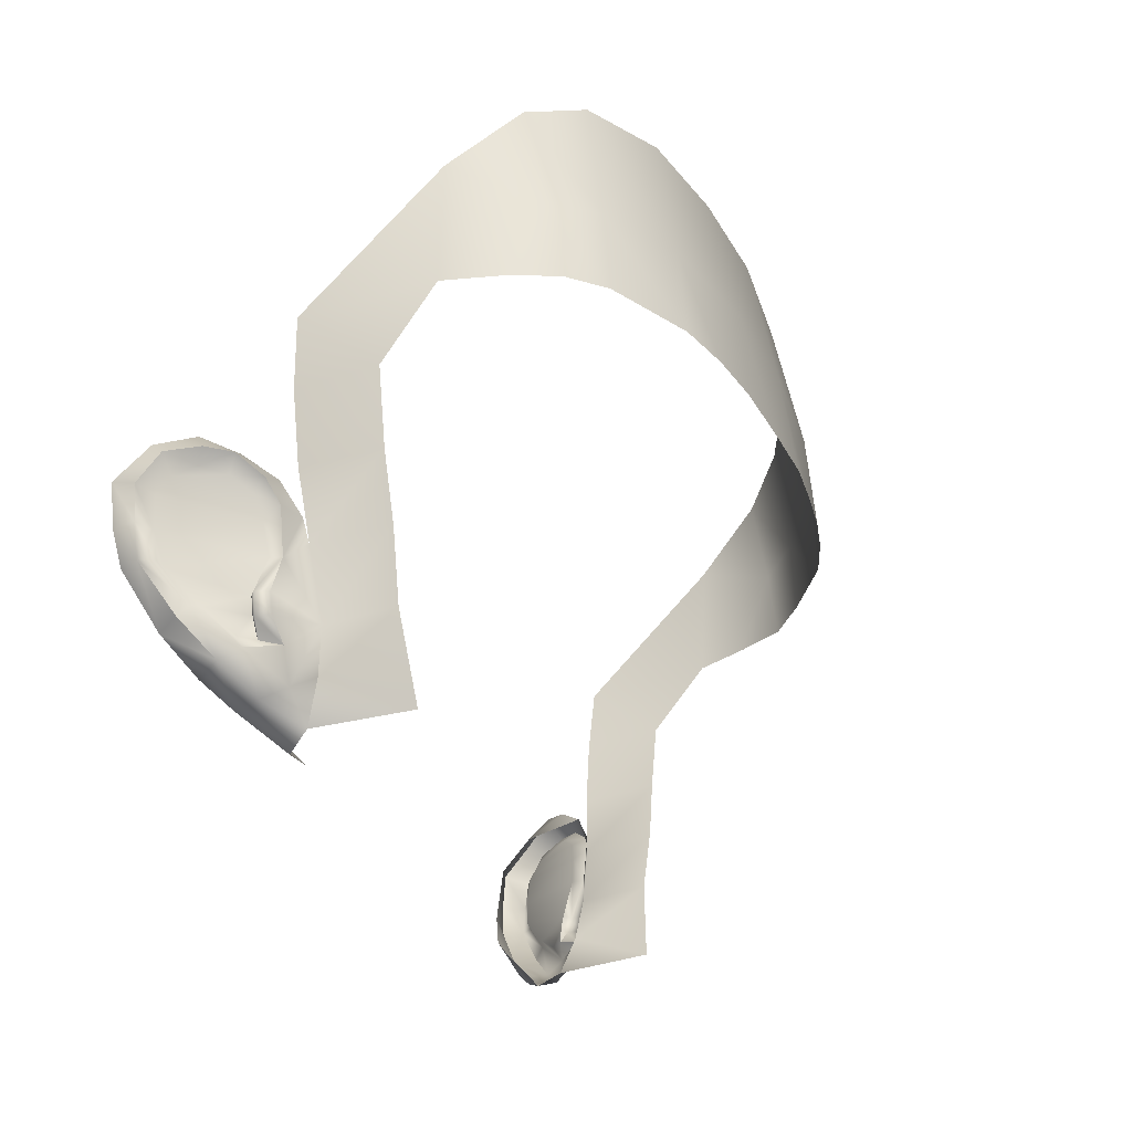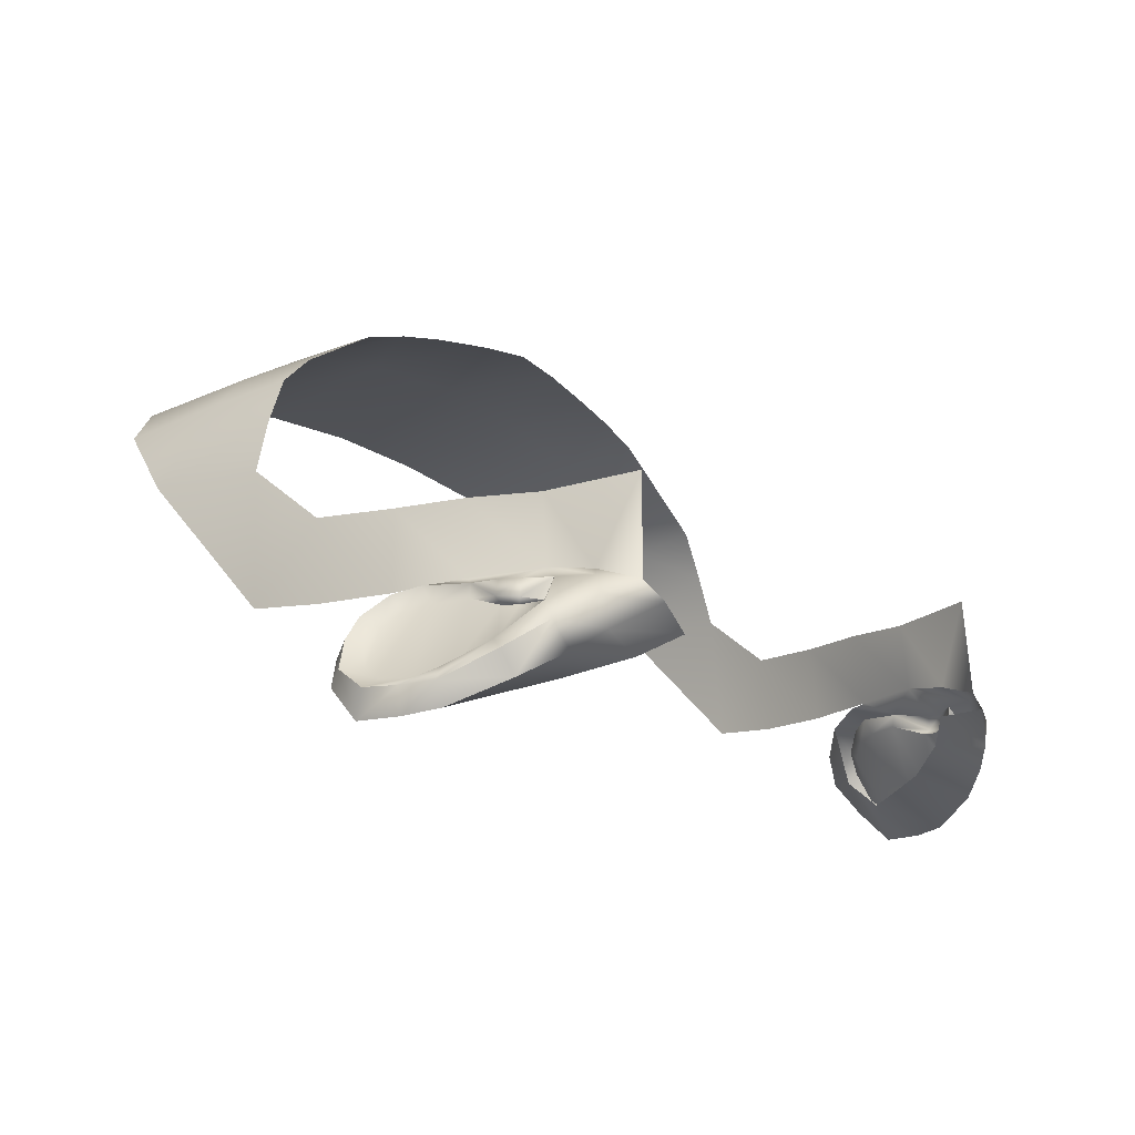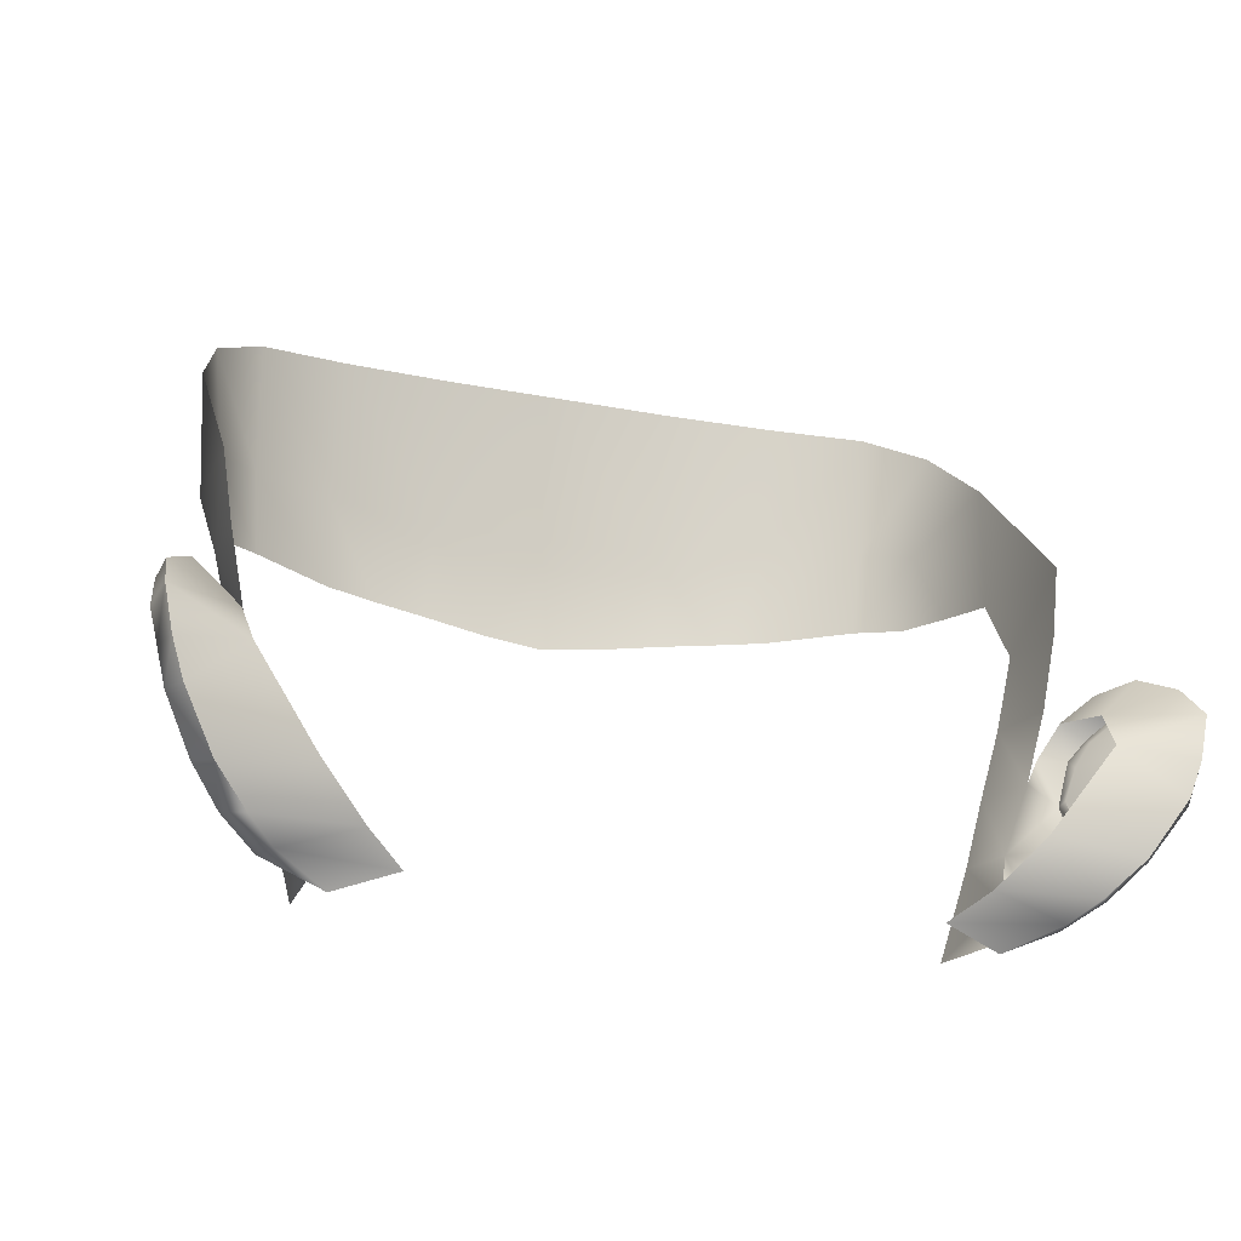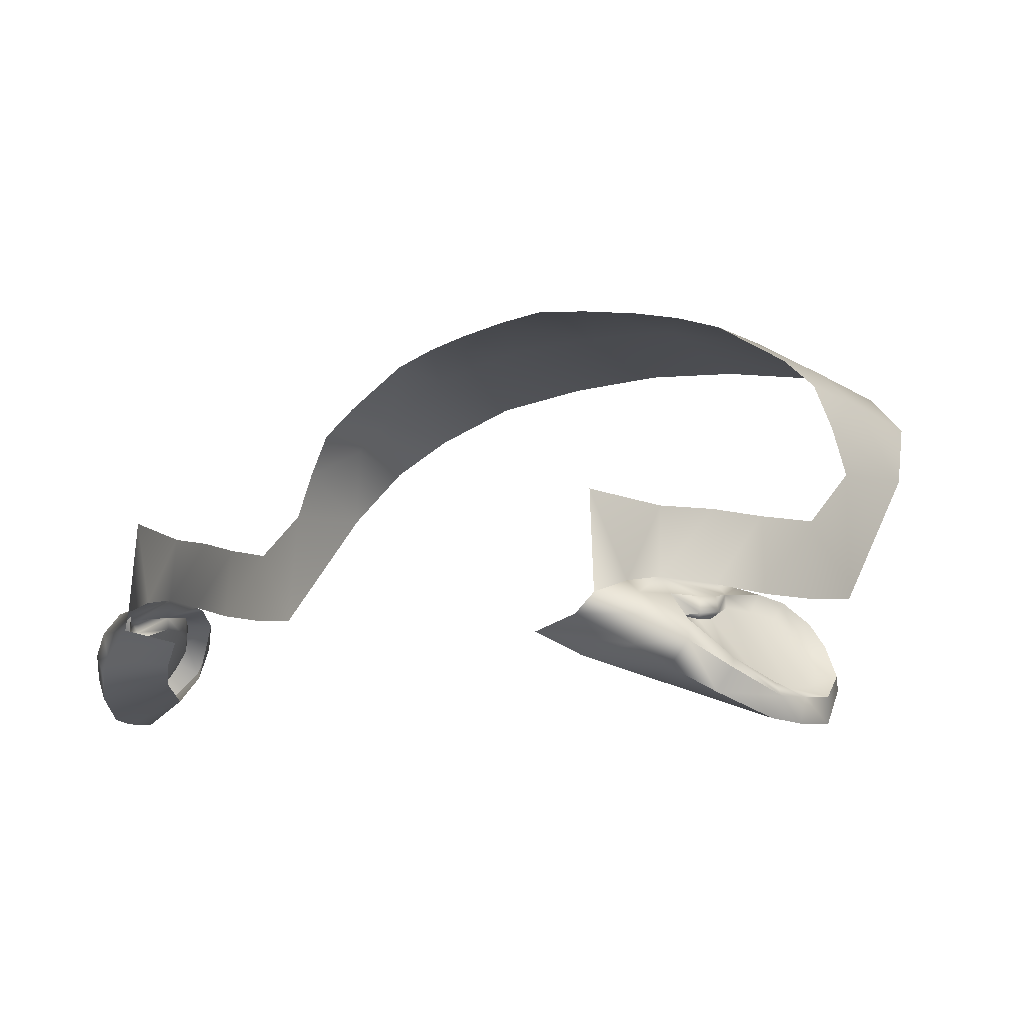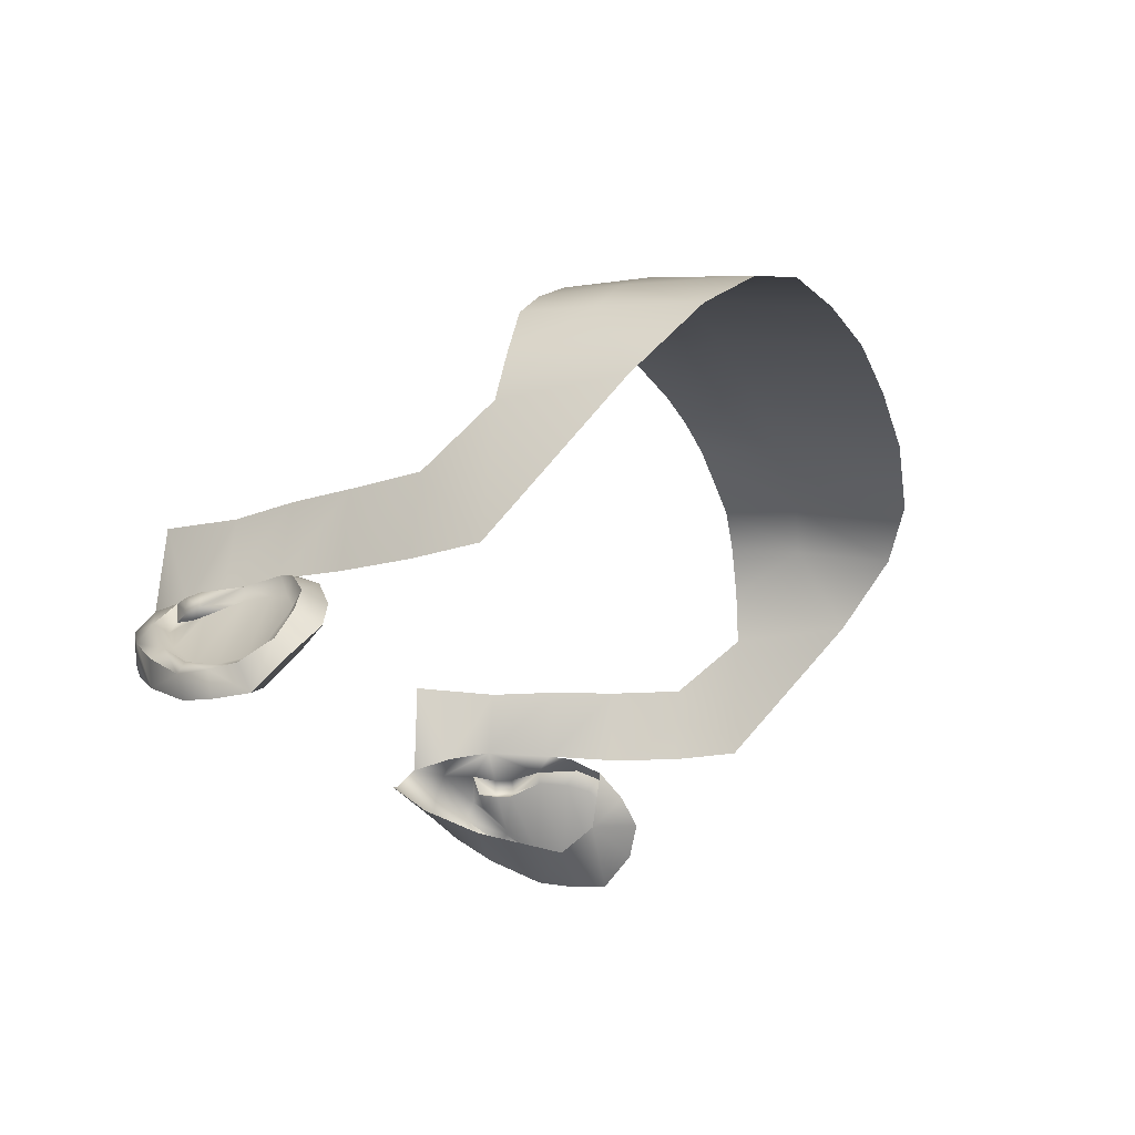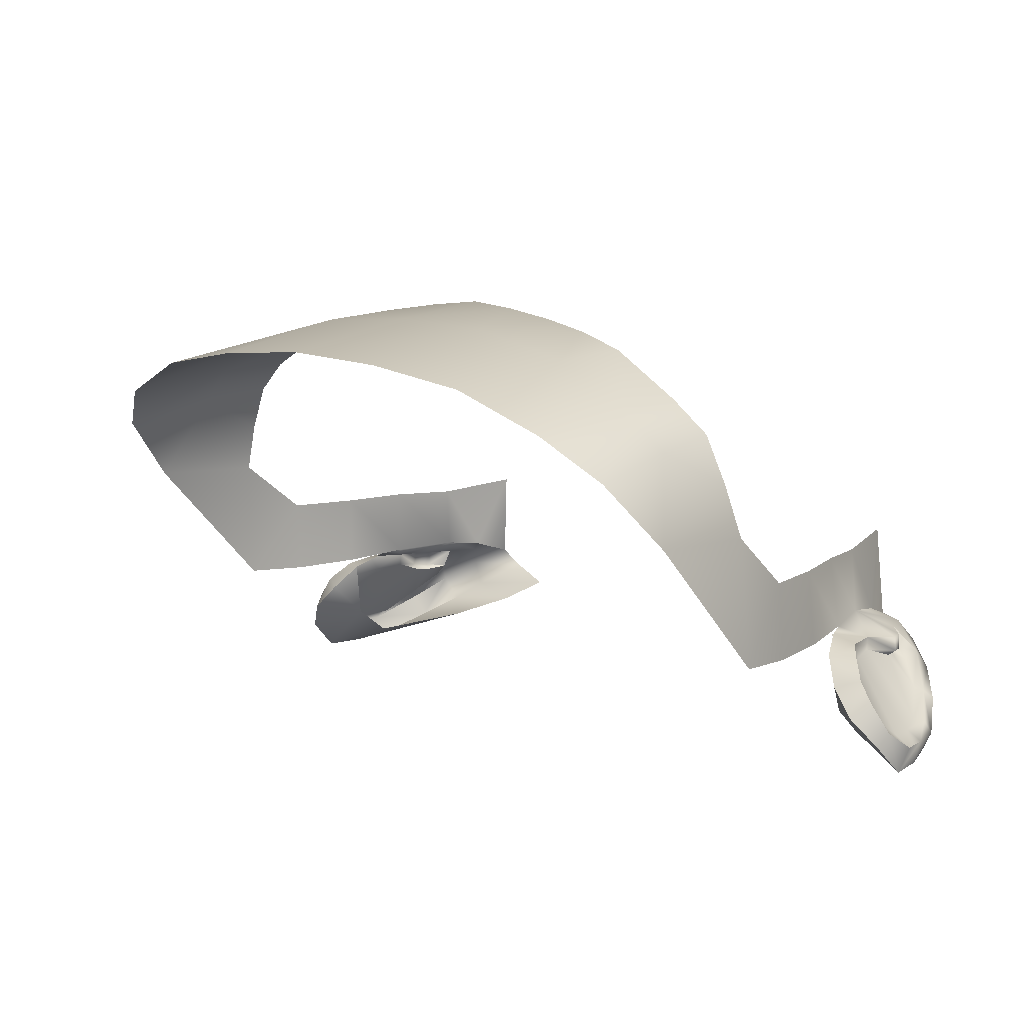
<metadata>
{"format":"obj","ext":"obj","renderer":"f3d","projection":"perspective","resolution":1024,"background":"white","views":[{"elev":-30.6,"azim":-69.6,"up":"+Y"},{"elev":-14.5,"azim":-53.5,"up":"+Z"},{"elev":-21.5,"azim":160.4,"up":"+Y"},{"elev":-6.0,"azim":34.8,"up":"+Z"},{"elev":-18.9,"azim":110.1,"up":"+Z"},{"elev":8.9,"azim":-136.2,"up":"+Z"}]}
</metadata>
<code>
g M_Head
v 0.06301 -0.001957 0.03297
v 0.06078 -0.01017 0.03042
v 0.05928 -0.009244 0.05001
v 0.0643 0.008214 0.04804
v 0.06486 0.006974 0.03411
v 0.06832 0.02209 0.04831
v 0.06968 0.02043 0.03325
v 0.07211 0.03539 0.04777
v 0.07319 0.03438 0.03194
v 0.07566 0.05059 0.04777
v 0.07606 0.04913 0.03155
v 0.07795 0.06315 0.03227
v 0.07684 0.06503 0.05885
v 0.07772 0.09009 0.05973
v 0.07328 0.0659 0.06936
v 0.07062 0.08193 0.07698
v 0.06885 0.06644 0.07906
v 0.07313 0.1024 0.07318
v 0.0612 0.06734 0.08552
v 0.06232 0.08379 0.08458
v 0.06286 0.1089 0.08189
v 0.04543 0.06644 0.09467
v 0.04595 0.08426 0.09361
v 0.04466 0.112 0.08953
v 0.02305 0.08429 0.09871
v 0.03503 0.06581 0.09786
v 0.02264 0.1134 0.09301
v 0.02467 0.06492 0.09997
v 0.01175 0.06325 0.1017
v 1.387e-18 0.1142 0.0944
v 1.387e-18 0.0844 0.09989
v -0.02305 0.08429 0.09871
v 1.387e-18 0.06219 0.1027
v -0.01175 0.06325 0.1017
v -0.02264 0.1134 0.09301
v -0.02467 0.06492 0.09997
v -0.04466 0.112 0.08953
v -0.03503 0.06581 0.09786
v -0.04595 0.08426 0.09361
v -0.06286 0.1089 0.08189
v -0.04543 0.06644 0.09467
v -0.06232 0.08379 0.08458
v -0.07313 0.1024 0.07318
v -0.0612 0.06734 0.08552
v -0.07062 0.08193 0.07698
v -0.06885 0.06644 0.07906
v -0.07328 0.0659 0.06936
v -0.07772 0.09009 0.05973
v -0.07684 0.06503 0.05885
v -0.07795 0.06315 0.03227
v -0.07566 0.05059 0.04777
v -0.07606 0.04913 0.03155
v -0.07319 0.03438 0.03194
v -0.07211 0.03539 0.04777
v -0.06968 0.02043 0.03325
v -0.06832 0.02209 0.04831
v -0.06486 0.006974 0.03411
v -0.0643 0.008214 0.04804
v -0.06301 -0.001957 0.03297
v -0.05928 -0.009244 0.05001
v -0.06078 -0.01017 0.03042
v 0.07621 0.02884 0.017
v 0.07915 0.03523 0.02398
v 0.07485 0.03124 0.02943
v 0.0844 0.03691 0.01835
v 0.08925 0.03359 0.01228
v 0.09024 0.02699 0.005782
v 0.07525 0.02147 0.01129
v 0.0886 0.0186 0.005938
v 0.08631 0.01175 0.006934
v 0.06333 0.005258 0.01474
v 0.08012 0.001683 0.01176
v 0.07371 -0.004675 0.01636
v 0.05428 -0.004229 0.01885
v 0.06851 -0.00868 0.02046
v 0.04712 -0.009508 0.02338
v 0.05855 -0.01325 0.02628
v 0.07238 0.001698 0.02613
v 0.07586 -0.001224 0.02525
v 0.07097 0.0006844 0.03031
v 0.07498 0.001677 0.02349
v 0.07394 0.005723 0.02564
v 0.07993 0.005689 0.01882
v 0.07507 0.008764 0.02579
v 0.08403 0.01214 0.01367
v 0.07426 0.0162 0.02816
v 0.08193 0.004946 0.01823
v 0.08645 0.01797 0.01269
v 0.08666 0.01196 0.01377
v 0.08838 0.01164 0.01108
v 0.08291 0.002687 0.01636
v 0.07716 -0.003579 0.02136
v 0.08996 0.01823 0.01087
v 0.07022 -0.008368 0.026
v 0.06795 -0.00568 0.03038
v 0.07097 0.0006844 0.03031
v 0.06486 0.006974 0.03411
v 0.07486 0.004669 0.02983
v 0.06301 -0.001957 0.03297
v 0.06078 -0.01017 0.03042
v 0.05855 -0.01325 0.02628
v 0.06851 -0.00868 0.02046
v 0.07371 -0.004675 0.01636
v 0.08012 0.001683 0.01176
v 0.08291 0.002687 0.01636
v 0.08631 0.01175 0.006934
v 0.0886 0.0186 0.005938
v 0.09024 0.02699 0.005782
v 0.09144 0.02481 0.01102
v 0.09033 0.031 0.01502
v 0.08925 0.03359 0.01228
v 0.0844 0.03691 0.01835
v 0.08707 0.03276 0.02085
v 0.08389 0.03241 0.02539
v 0.07915 0.03523 0.02398
v 0.07485 0.03124 0.02943
v 0.08009 0.02876 0.02948
v 0.0769 0.0247 0.03109
v 0.07155 0.02491 0.03266
v 0.07428 0.01592 0.03078
v 0.06968 0.02043 0.03325
v 0.07628 0.008396 0.02997
v 0.07681 0.008648 0.02702
v 0.07428 0.01592 0.03078
v 0.07508 0.004736 0.02664
v 0.07097 0.0006844 0.03031
v 0.07238 0.001698 0.02613
v 0.07394 0.005723 0.02564
v 0.07238 0.001698 0.02613
v 0.07507 0.008764 0.02579
v 0.07626 0.02245 0.02756
v 0.0769 0.0247 0.03109
v 0.07891 0.0271 0.02635
v 0.08009 0.02876 0.02948
v 0.08769 0.02434 0.01298
v 0.08162 0.02973 0.02337
v 0.08389 0.03241 0.02539
v 0.09144 0.02481 0.01102
v 0.09033 0.031 0.01502
v 0.08722 0.02781 0.01543
v 0.08526 0.03023 0.01928
v 0.08707 0.03276 0.02085
v -0.07915 0.03523 0.02398
v -0.07621 0.02884 0.017
v -0.07485 0.03124 0.02943
v -0.0844 0.03691 0.01835
v -0.08925 0.03359 0.01228
v -0.09024 0.02699 0.005782
v -0.07525 0.02147 0.01129
v -0.0886 0.0186 0.005938
v -0.08631 0.01175 0.006934
v -0.06333 0.005258 0.01474
v -0.08012 0.001683 0.01176
v -0.07371 -0.004675 0.01636
v -0.05428 -0.004229 0.01885
v -0.06851 -0.00868 0.02046
v -0.04712 -0.009508 0.02338
v -0.05855 -0.01325 0.02628
v -0.07586 -0.001224 0.02525
v -0.07238 0.001698 0.02613
v -0.07097 0.0006844 0.03031
v -0.07498 0.001677 0.02349
v -0.07394 0.005723 0.02564
v -0.07993 0.005689 0.01882
v -0.07507 0.008764 0.02579
v -0.08403 0.01214 0.01367
v -0.07426 0.0162 0.02816
v -0.08193 0.004946 0.01823
v -0.08645 0.01797 0.01269
v -0.08666 0.01196 0.01377
v -0.08838 0.01164 0.01108
v -0.08291 0.002687 0.01636
v -0.07716 -0.003579 0.02136
v -0.08996 0.01823 0.01087
v -0.07022 -0.008368 0.026
v -0.06795 -0.00568 0.03038
v -0.07097 0.0006844 0.03031
v -0.06486 0.006974 0.03411
v -0.07486 0.004669 0.02983
v -0.06301 -0.001957 0.03297
v -0.06078 -0.01017 0.03042
v -0.05855 -0.01325 0.02628
v -0.06851 -0.00868 0.02046
v -0.07371 -0.004675 0.01636
v -0.08012 0.001683 0.01176
v -0.08291 0.002687 0.01636
v -0.08631 0.01175 0.006934
v -0.0886 0.0186 0.005938
v -0.09024 0.02699 0.005782
v -0.09144 0.02481 0.01102
v -0.09033 0.031 0.01502
v -0.08925 0.03359 0.01228
v -0.0844 0.03691 0.01835
v -0.08707 0.03276 0.02085
v -0.08389 0.03241 0.02539
v -0.07915 0.03523 0.02398
v -0.07485 0.03124 0.02943
v -0.08009 0.02876 0.02948
v -0.0769 0.0247 0.03109
v -0.07155 0.02491 0.03266
v -0.07428 0.01592 0.03078
v -0.06968 0.02043 0.03325
v -0.07628 0.008396 0.02997
v -0.07681 0.008648 0.02702
v -0.07428 0.01592 0.03078
v -0.07508 0.004736 0.02664
v -0.07097 0.0006844 0.03031
v -0.07238 0.001698 0.02613
v -0.07394 0.005723 0.02564
v -0.07238 0.001698 0.02613
v -0.07507 0.008764 0.02579
v -0.07626 0.02245 0.02756
v -0.0769 0.0247 0.03109
v -0.07891 0.0271 0.02635
v -0.08009 0.02876 0.02948
v -0.08769 0.02434 0.01298
v -0.08162 0.02973 0.02337
v -0.08389 0.03241 0.02539
v -0.09144 0.02481 0.01102
v -0.09033 0.031 0.01502
v -0.08722 0.02781 0.01543
v -0.08526 0.03023 0.01928
v -0.08707 0.03276 0.02085
g M_Head_0
f 3 2 1
f 3 1 4
f 5 4 1
f 4 5 6
f 7 6 5
f 6 7 8
f 9 8 7
f 9 10 8
f 11 10 9
f 12 10 11
f 12 13 10
f 12 14 13
f 13 14 15
f 16 15 14
f 16 17 15
f 14 18 16
f 17 16 19
f 20 16 18
f 20 19 16
f 20 18 21
f 19 20 22
f 23 20 21
f 23 22 20
f 21 24 23
f 24 25 23
f 22 23 26
f 23 25 26
f 24 27 25
f 28 26 25
f 29 28 25
f 25 27 30
f 25 31 29
f 31 25 30
f 31 30 32
f 33 29 31
f 33 31 34
f 32 34 31
f 32 30 35
f 34 32 36
f 37 32 35
f 36 32 38
f 37 39 32
f 39 38 32
f 40 39 37
f 41 38 39
f 39 40 42
f 39 42 41
f 42 40 43
f 44 41 42
f 42 43 45
f 42 45 44
f 46 44 45
f 45 47 46
f 48 45 43
f 45 48 47
f 49 47 48
f 50 49 48
f 50 51 49
f 50 52 51
f 52 53 51
f 53 54 51
f 53 55 54
f 56 54 55
f 55 57 56
f 58 56 57
f 57 59 58
f 60 58 59
f 60 59 61
f 64 63 62
f 63 65 62
f 62 65 66
f 66 67 62
f 62 67 68
f 67 69 68
f 68 69 70
f 68 70 71
f 72 71 70
f 71 72 73
f 73 74 71
f 74 73 75
f 76 74 75
f 76 75 77
f 80 79 78
f 79 81 78
f 78 81 82
f 82 81 83
f 83 81 79
f 83 84 82
f 83 85 84
f 86 84 85
f 79 87 83
f 83 87 85
f 85 88 86
f 87 89 85
f 85 89 88
f 90 89 87
f 90 87 91
f 91 87 92
f 79 92 87
f 93 88 89
f 93 89 90
f 92 79 94
f 94 79 95
f 96 95 79
f 96 97 95
f 96 98 97
f 99 95 97
f 95 99 100
f 94 95 100
f 100 101 94
f 94 101 102
f 102 92 94
f 102 103 92
f 104 92 103
f 104 105 92
f 90 105 104
f 106 90 104
f 106 107 90
f 93 90 107
f 107 108 93
f 109 93 108
f 108 110 109
f 111 110 108
f 112 110 111
f 112 113 110
f 114 113 112
f 114 112 115
f 115 116 114
f 116 117 114
f 118 117 116
f 116 119 118
f 119 120 118
f 119 121 120
f 121 97 120
f 122 120 97
f 98 122 97
f 122 98 123
f 122 123 124
f 98 125 123
f 98 126 125
f 127 125 126
f 123 125 128
f 128 125 129
f 128 130 123
f 123 130 86
f 124 123 86
f 86 131 124
f 124 131 132
f 86 88 131
f 133 132 131
f 133 134 132
f 135 131 88
f 133 131 135
f 133 136 134
f 137 134 136
f 135 88 138
f 138 88 93
f 135 138 139
f 135 140 133
f 140 136 133
f 139 140 135
f 137 136 141
f 141 136 140
f 141 140 139
f 141 142 137
f 139 142 141
f 145 144 143
f 143 144 146
f 144 147 146
f 147 144 148
f 144 149 148
f 148 149 150
f 149 151 150
f 149 152 151
f 153 151 152
f 152 154 153
f 154 152 155
f 155 156 154
f 157 156 155
f 157 158 156
f 161 160 159
f 159 160 162
f 160 163 162
f 163 164 162
f 164 159 162
f 164 163 165
f 164 165 166
f 167 166 165
f 159 164 168
f 164 166 168
f 166 167 169
f 168 166 170
f 166 169 170
f 171 168 170
f 171 172 168
f 172 173 168
f 159 168 173
f 174 170 169
f 174 171 170
f 173 175 159
f 175 176 159
f 177 159 176
f 177 176 178
f 177 178 179
f 180 178 176
f 181 180 176
f 175 181 176
f 181 175 182
f 175 183 182
f 183 175 173
f 183 173 184
f 185 184 173
f 185 173 186
f 171 185 186
f 187 185 171
f 187 171 188
f 174 188 171
f 188 174 189
f 190 189 174
f 189 190 191
f 192 189 191
f 193 192 191
f 193 191 194
f 195 193 194
f 195 196 193
f 196 195 197
f 197 195 198
f 199 197 198
f 197 199 200
f 200 199 201
f 200 201 202
f 202 201 178
f 203 178 201
f 179 178 203
f 203 204 179
f 203 205 204
f 179 204 206
f 179 206 207
f 208 207 206
f 204 209 206
f 209 210 206
f 209 204 211
f 204 167 211
f 205 167 204
f 167 205 212
f 205 213 212
f 167 212 169
f 214 212 213
f 214 213 215
f 216 169 212
f 214 216 212
f 214 215 217
f 218 217 215
f 216 219 169
f 219 174 169
f 216 220 219
f 216 214 221
f 221 214 217
f 220 216 221
f 218 222 217
f 222 221 217
f 222 220 221
f 222 218 223
f 220 222 223

</code>
